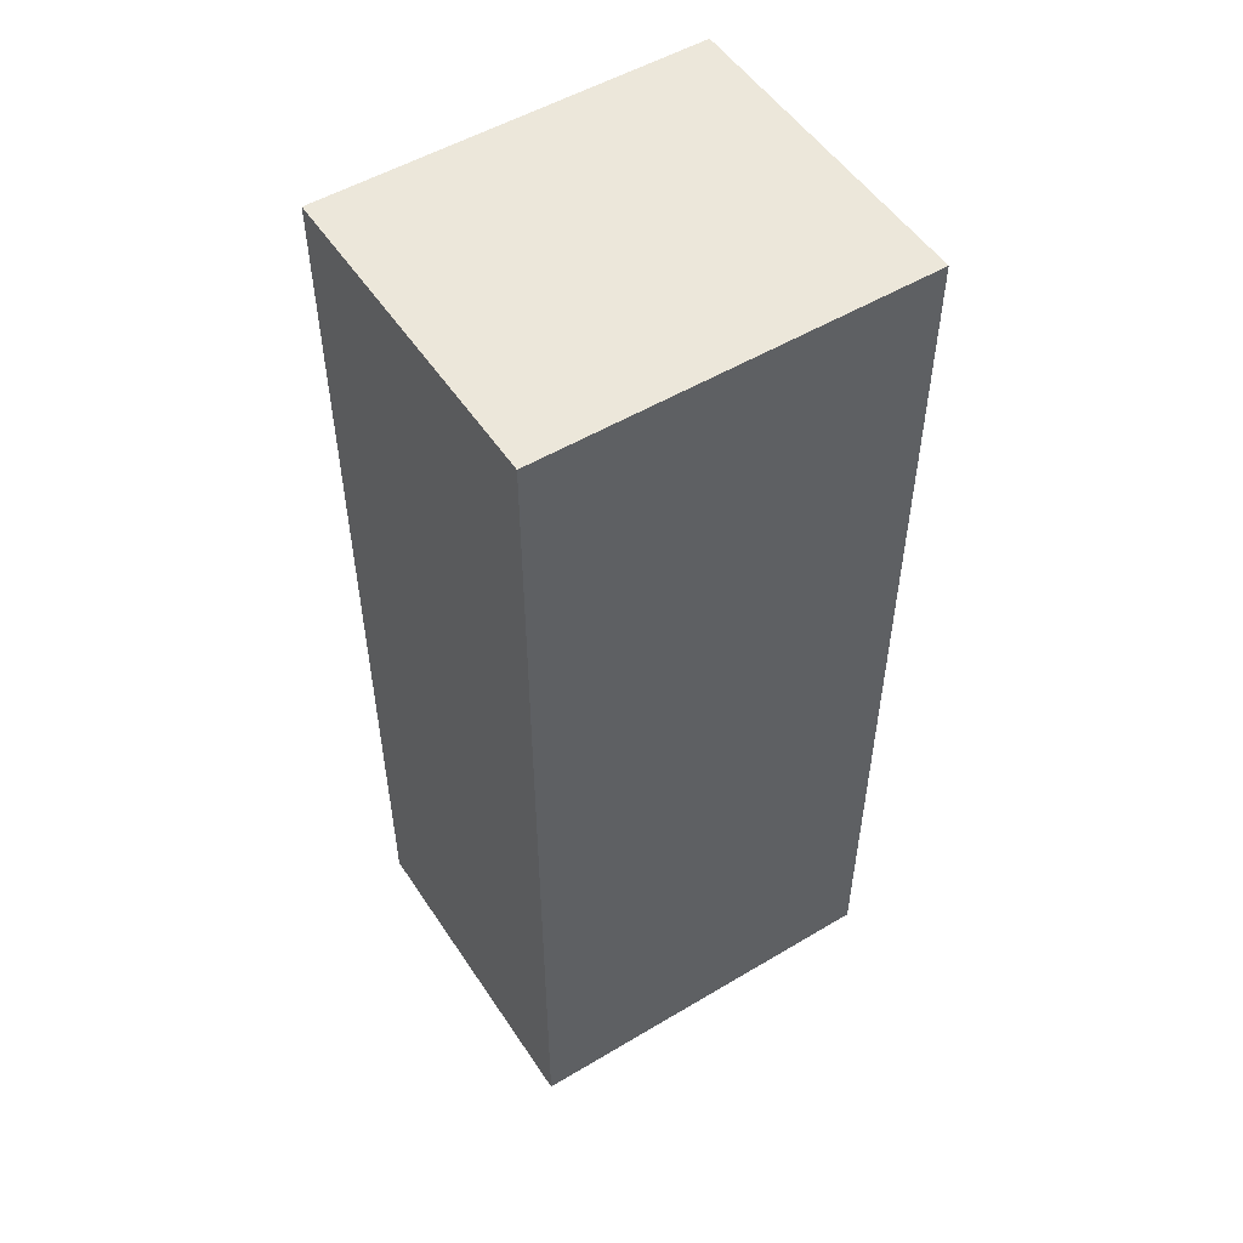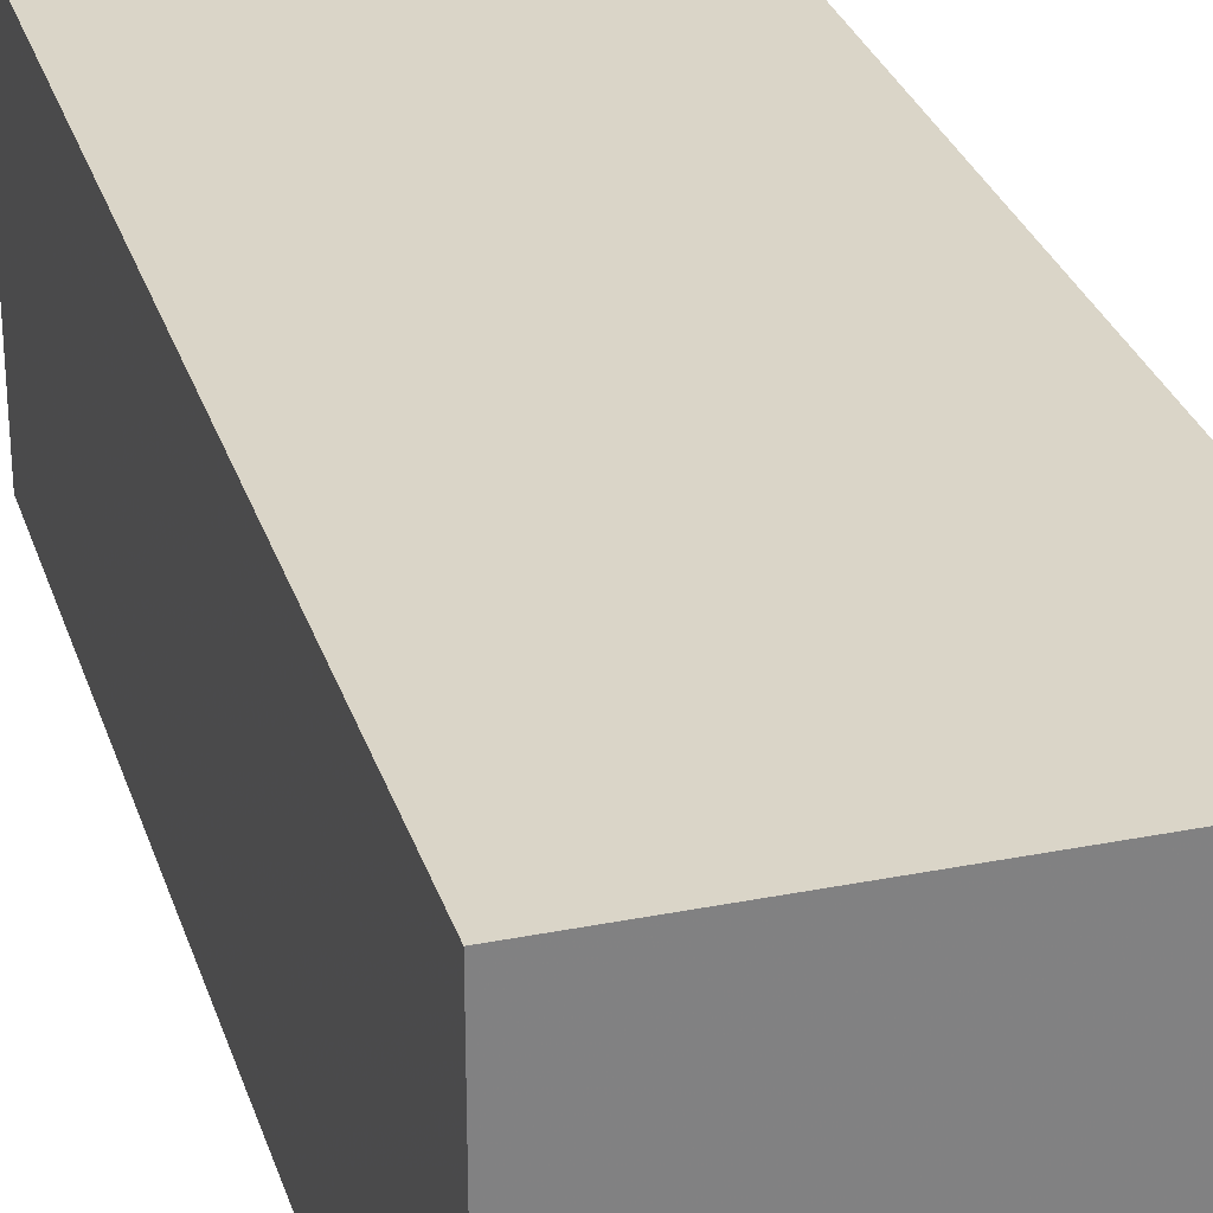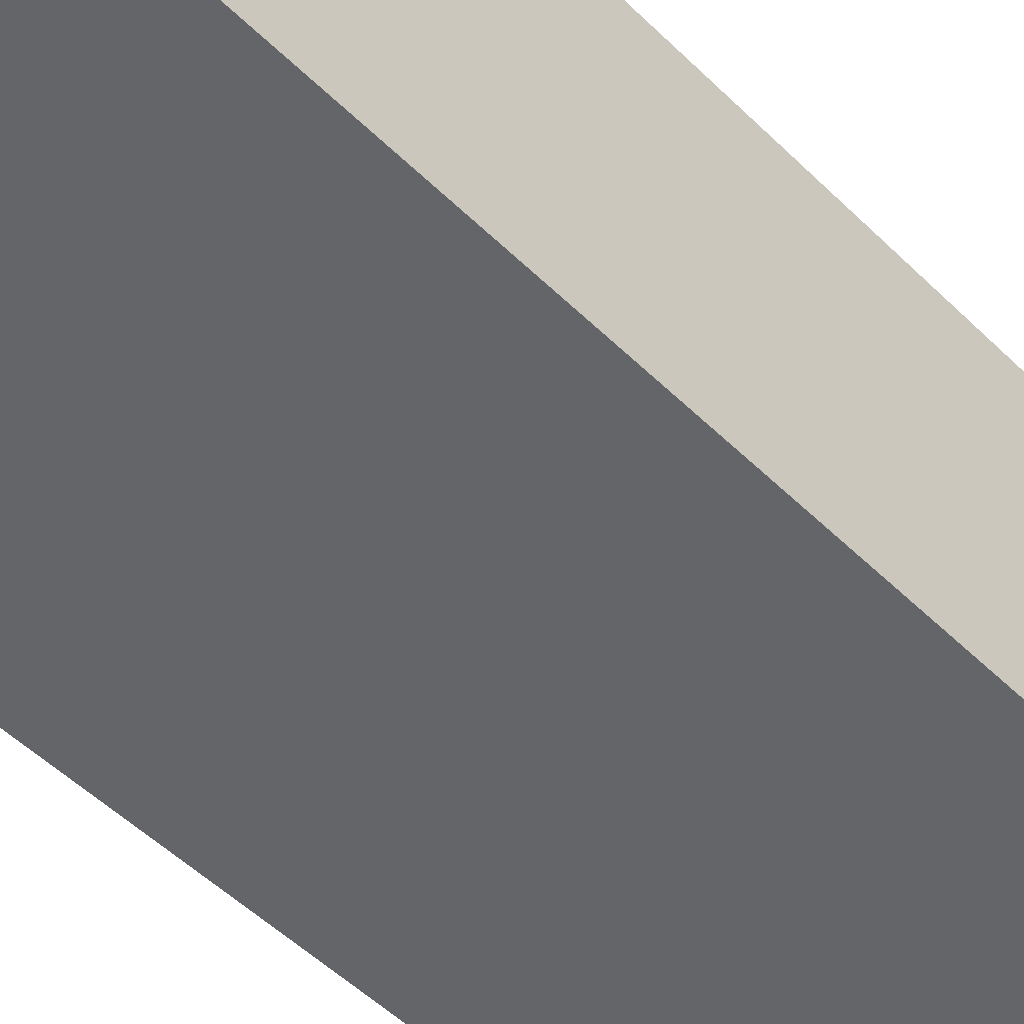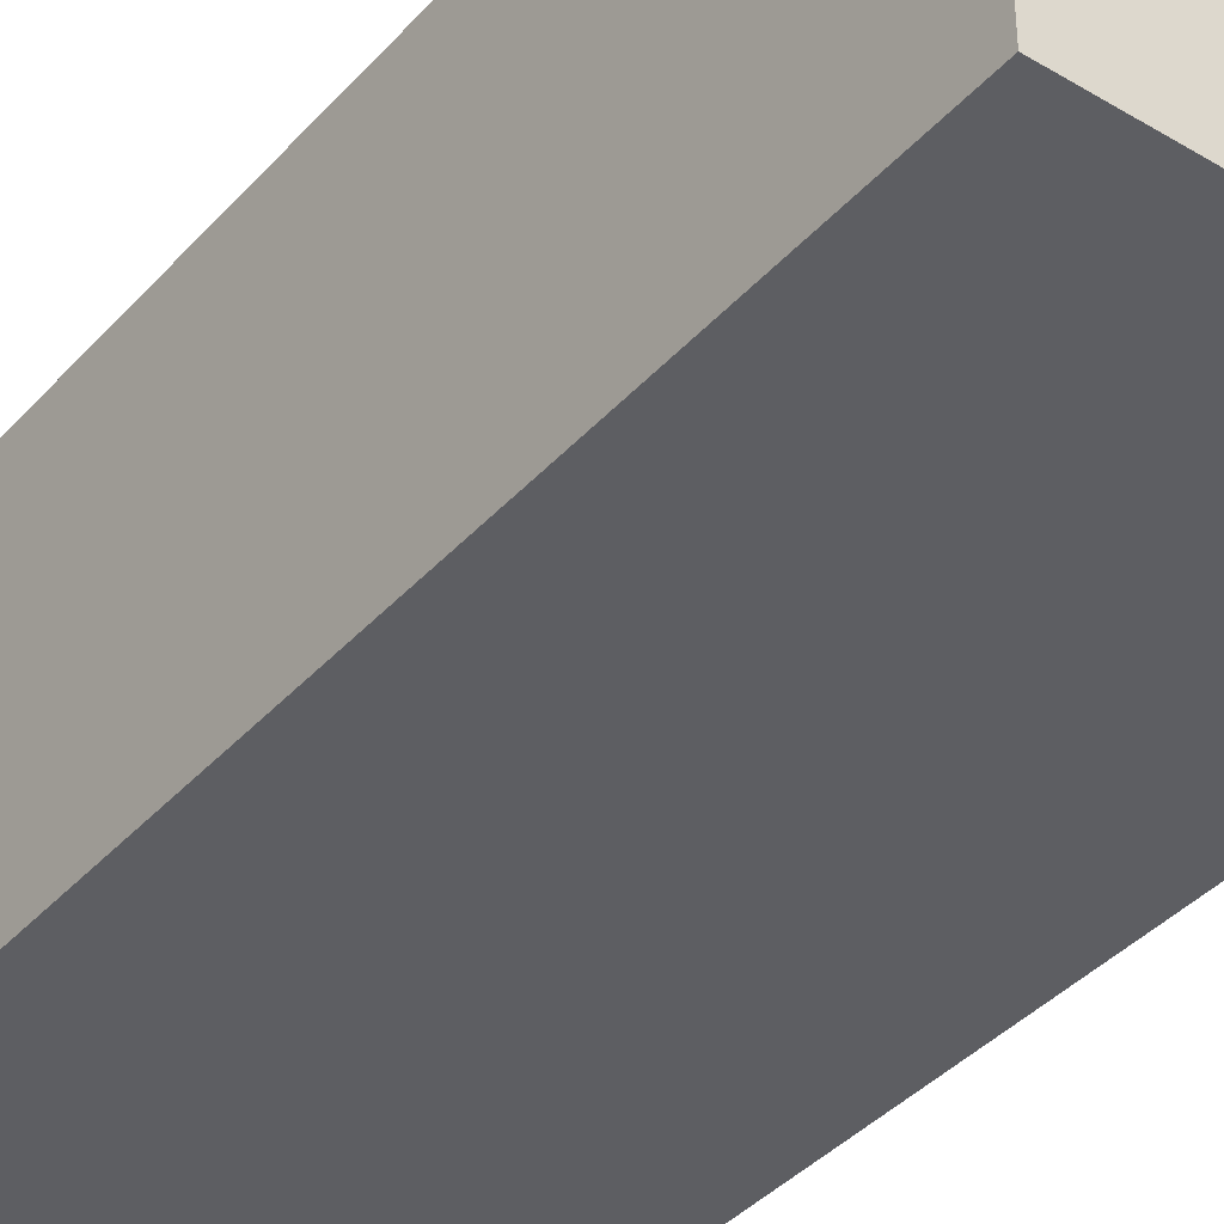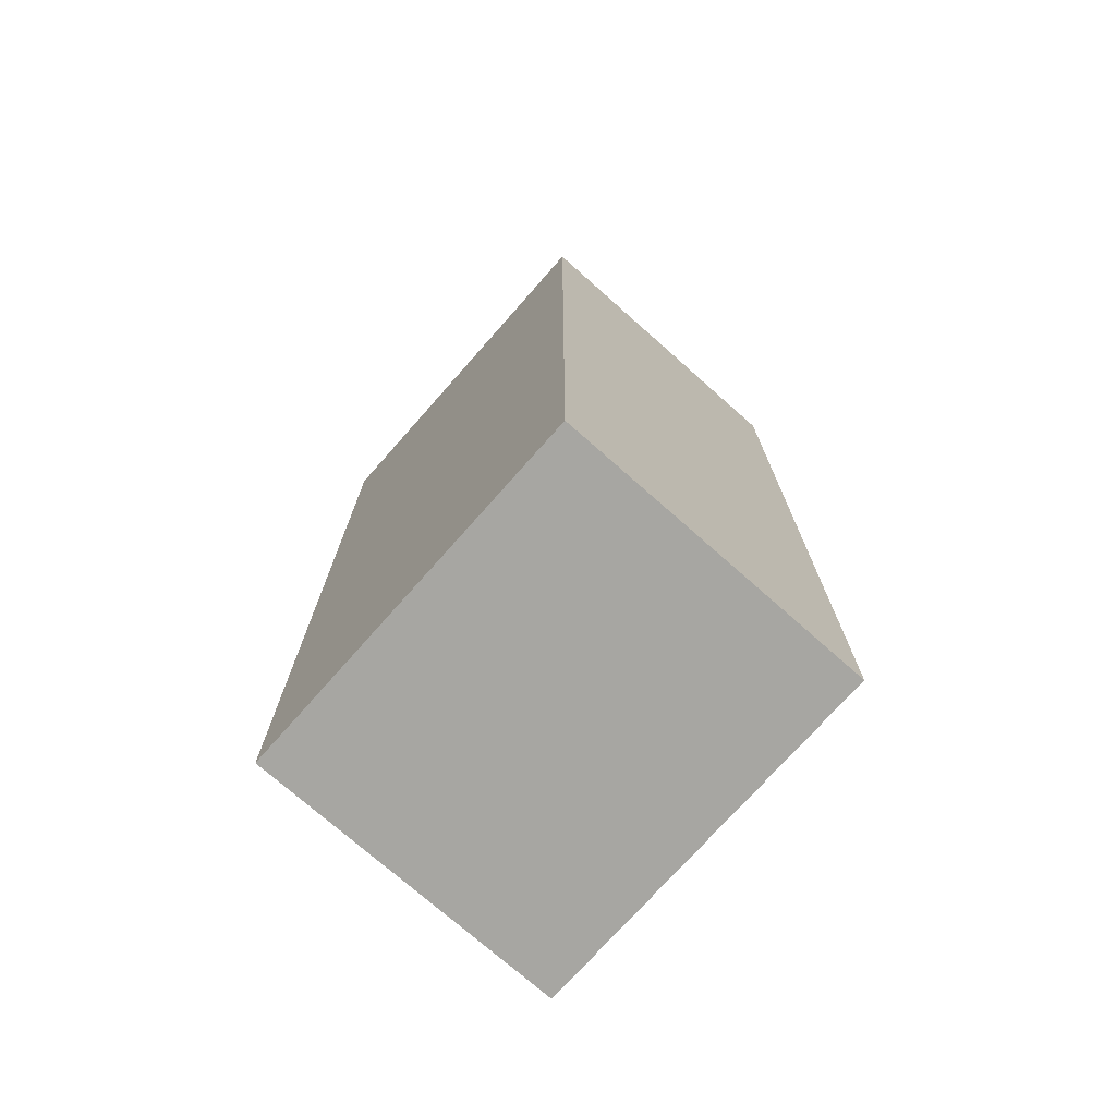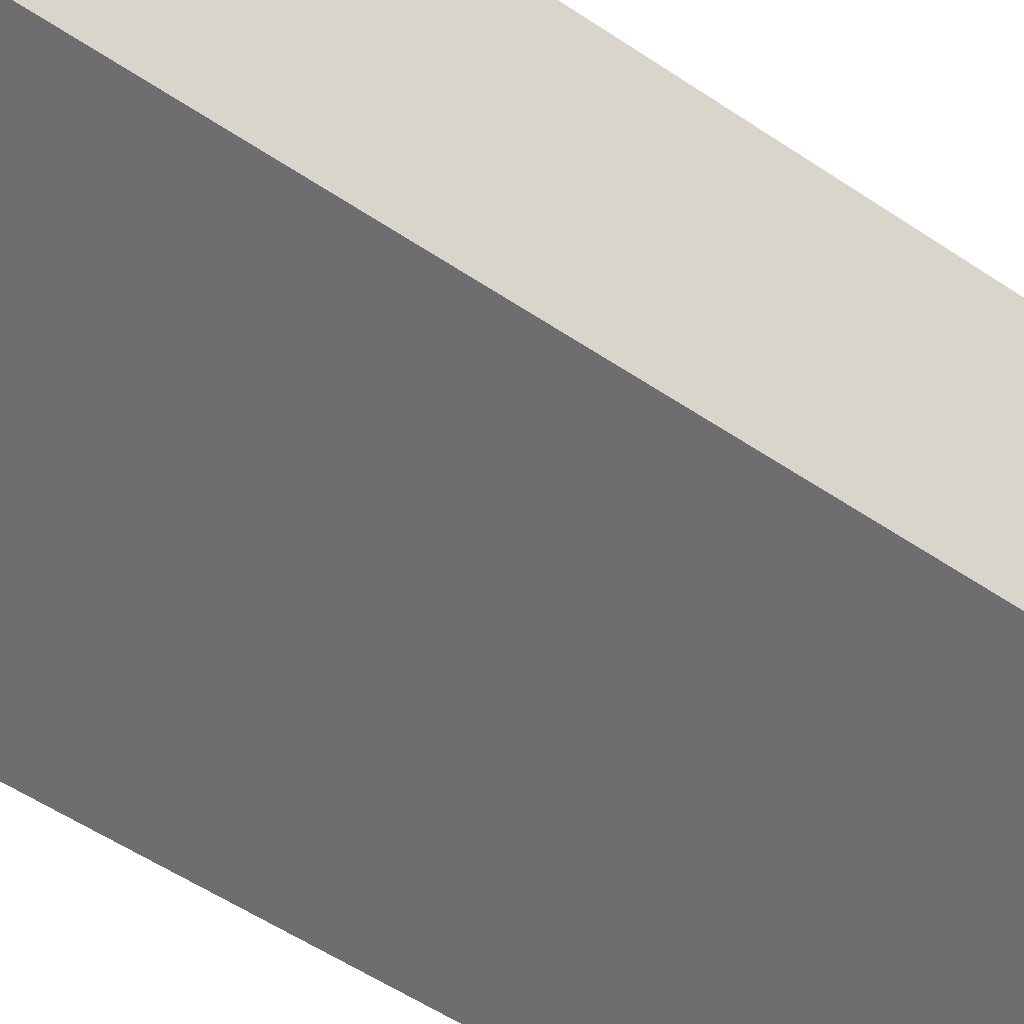
<metadata>
{"format":"obj","ext":"obj","renderer":"f3d","projection":"perspective","resolution":1024,"background":"white","views":[{"elev":52.3,"azim":-32.7,"up":"+Z"},{"elev":29.4,"azim":163.7,"up":"+Y"},{"elev":-51.5,"azim":43.4,"up":"+Y"},{"elev":-39.0,"azim":-36.9,"up":"+Y"},{"elev":-74.0,"azim":-131.5,"up":"+Z"},{"elev":-54.4,"azim":-125.6,"up":"+Y"}]}
</metadata>
<code>
o Big_Cube.001
v -6.426 -12.25 -8.478
v -6.426 48.55 -8.478
v -6.426 48.55 -190.3
v -6.426 -12.25 -190.3
v 65.37 48.55 -190.3
v 65.37 -12.25 -190.3
v 65.37 48.55 -8.478
v 65.37 -12.25 -8.478
f 1 2 3 4
f 4 3 5 6
f 6 5 7 8
f 8 7 2 1
f 4 6 8 1
f 5 3 2 7
o Cube_Cube.002
v -4 -1 -10
v -4 2e-06 -10
v -4 3e-06 -18
v -4 -1 -18
v 24 3e-06 -18
v 24 -1 -18
v 24 2e-06 -10
v 24 -1 -10
f 9 10 11 12
f 12 11 13 14
f 14 13 15 16
f 16 15 10 9
f 12 14 16 9
f 13 11 10 15
o Cube.001_Cube.003
v 8 23 -50
v 8 24 -50
v 8 24 -90
v 8 23 -90
v 40 24 -90
v 40 23 -90
v 40 24 -50
v 40 23 -50
f 17 18 19 20
f 20 19 21 22
f 22 21 23 24
f 24 23 18 17
f 20 22 24 17
f 21 19 18 23
o Cube.002_Cube.004
v 8 23 -98
v 8 24 -98
v 8 24 -146
v 8 23 -146
v 56 24 -146
v 56 23 -146
v 56 24 -98
v 56 23 -98
f 25 26 27 28
f 28 27 29 30
f 30 29 31 32
f 32 31 26 25
f 28 30 32 25
f 29 27 26 31
o Cube.003_Cube.005
v 32 23 -90
v 32 24 -90
v 32 24 -98
v 32 23 -98
v 40 24 -98
v 40 23 -98
v 40 24 -90
v 40 23 -90
f 33 34 35 36
f 36 35 37 38
f 38 37 39 40
f 40 39 34 33
f 36 38 40 33
f 37 35 34 39
o Cube.004_Cube.006
v 32 -1 -18
v 32 3e-06 -18
v 32 8e-06 -50
v 32 -1 -50
v 40 8e-06 -50
v 40 -1 -50
v 40 3e-06 -18
v 40 -1 -18
f 41 42 43 44
f 44 43 45 46
f 46 45 47 48
f 48 47 42 41
f 44 46 48 41
f 45 43 42 47
o Cube.005_Cube.007
v 48 35 -122
v 48 36 -122
v 48 36 -186
v 48 35 -186
v 56 36 -186
v 56 35 -186
v 56 36 -122
v 56 35 -122
f 49 50 51 52
f 52 51 53 54
f 54 53 55 56
f 56 55 50 49
f 52 54 56 49
f 53 51 50 55
o Cube.006_Cube.008
v 56 35 -146
v 56 36 -146
v 56 36 -154
v 56 35 -154
v 64 36 -154
v 64 35 -154
v 64 36 -146
v 64 35 -146
f 57 58 59 60
f 60 59 61 62
f 62 61 63 64
f 64 63 58 57
f 60 62 64 57
f 61 59 58 63
o Cube.007_Cube.009
v 0 -12 -9.75
v 0 12 -9.75
v 0 12 -10.25
v 0 -12 -10.25
v 40 12 -10.25
v 40 -12 -10.25
v 40 12 -9.75
v 40 -12 -9.75
f 65 66 67 68
f 68 67 69 70
f 70 69 71 72
f 72 71 66 65
f 68 70 72 65
f 69 67 66 71
o Cube.008_Cube.010
v 0 3e-06 -17.75
v 0 12 -17.75
v 0 12 -18.25
v 0 3e-06 -18.25
v 32 12 -18.25
v 32 3e-06 -18.25
v 32 12 -17.75
v 32 3e-06 -17.75
f 73 74 75 76
f 76 75 77 78
f 78 77 79 80
f 80 79 74 73
f 76 78 80 73
f 77 75 74 79
o Cube.009_Cube.011
v 24 -12 -17.75
v 24 3e-06 -17.75
v 24 3e-06 -18.25
v 24 -12 -18.25
v 40 3e-06 -18.25
v 40 -12 -18.25
v 40 3e-06 -17.75
v 40 -12 -17.75
f 81 82 83 84
f 84 83 85 86
f 86 85 87 88
f 88 87 82 81
f 84 86 88 81
f 85 83 82 87
o Cube.010_Cube.012
v 23.75 -12 -10
v 23.75 2e-06 -10
v 23.75 3e-06 -18
v 23.75 -12 -18
v 24.25 3e-06 -18
v 24.25 -12 -18
v 24.25 2e-06 -10
v 24.25 -12 -10
f 89 90 91 92
f 92 91 93 94
f 94 93 95 96
f 96 95 90 89
f 92 94 96 89
f 93 91 90 95
o Cube.011_Cube.013
v 39.75 -12 -10
v 39.75 36 -10
v 39.75 36 -114
v 39.75 -12 -114
v 40.25 36 -114
v 40.25 -12 -114
v 40.25 36 -10
v 40.25 -12 -10
f 97 98 99 100
f 100 99 101 102
f 102 101 103 104
f 104 103 98 97
f 100 102 104 97
f 101 99 98 103
o Cube.012_Cube.014
v 31.75 3e-06 -18
v 31.75 36 -18
v 31.75 36 -82
v 31.75 1.3e-05 -82
v 32.25 36 -82
v 32.25 1.3e-05 -82
v 32.25 36 -18
v 32.25 3e-06 -18
f 105 106 107 108
f 108 107 109 110
f 110 109 111 112
f 112 111 106 105
f 108 110 112 105
f 109 107 106 111
o Cube.013_Cube.015
v 32 12 -41.75
v 32 36 -41.75
v 32 36 -42.25
v 32 12 -42.25
v 40 36 -42.25
v 40 12 -42.25
v 40 36 -41.75
v 40 12 -41.75
f 113 114 115 116
f 116 115 117 118
f 118 117 119 120
f 120 119 114 113
f 116 118 120 113
f 117 115 114 119
o Cube.014_Cube.016
v 7.313 12 -82
v 7.313 36 -82
v 7.313 36 -130
v 7.313 12 -130
v 7.813 36 -130
v 7.813 12 -130
v 7.813 36 -82
v 7.813 12 -82
f 121 122 123 124
f 124 123 125 126
f 126 125 127 128
f 128 127 122 121
f 124 126 128 121
f 125 123 122 127
o Cube.015_Cube.017
v 31.75 24 -90
v 31.75 36 -90
v 31.75 36 -146
v 31.75 24 -146
v 32.25 36 -146
v 32.25 24 -146
v 32.25 36 -90
v 32.25 24 -90
f 129 130 131 132
f 132 131 133 134
f 134 133 135 136
f 136 135 130 129
f 132 134 136 129
f 133 131 130 135
o Cube.016_Cube.018
v 39.75 24 -122
v 39.75 36 -122
v 39.75 36 -146
v 39.75 24 -146
v 40.25 36 -146
v 40.25 24 -146
v 40.25 36 -122
v 40.25 24 -122
f 137 138 139 140
f 140 139 141 142
f 142 141 143 144
f 144 143 138 137
f 140 142 144 137
f 141 139 138 143
o Cube.017_Cube.019
v 55.75 24 -114
v 55.75 36 -114
v 55.75 36 -122
v 55.75 24 -122
v 56.25 36 -122
v 56.25 24 -122
v 56.25 36 -114
v 56.25 24 -114
f 145 146 147 148
f 148 147 149 150
f 150 149 151 152
f 152 151 146 145
f 148 150 152 145
f 149 147 146 151
o Cube.018_Cube.020
v 8 24 -81.75
v 8 36 -81.75
v 8 36 -82.25
v 8 24 -82.25
v 32 36 -82.25
v 32 24 -82.25
v 32 36 -81.75
v 32 24 -81.75
f 153 154 155 156
f 156 155 157 158
f 158 157 159 160
f 160 159 154 153
f 156 158 160 153
f 157 155 154 159
o Cube.019_Cube.021
v 16 24 -89.75
v 16 36 -89.75
v 16 36 -90.25
v 16 24 -90.25
v 32 36 -90.25
v 32 24 -90.25
v 32 36 -89.75
v 32 24 -89.75
f 161 162 163 164
f 164 163 165 166
f 166 165 167 168
f 168 167 162 161
f 164 166 168 161
f 165 163 162 167
o Cube.020_Cube.022
v 15.75 12 -90
v 15.75 36 -90
v 15.75 36 -130
v 15.75 12 -130
v 16.25 36 -130
v 16.25 12 -130
v 16.25 36 -90
v 16.25 12 -90
f 169 170 171 172
f 172 171 173 174
f 174 173 175 176
f 176 175 170 169
f 172 174 176 169
f 173 171 170 175
o Cube.021_Cube.023
v 40 24 -113.7
v 40 36 -113.7
v 40 36 -114.2
v 40 24 -114.2
v 56 36 -114.2
v 56 24 -114.2
v 56 36 -113.7
v 56 24 -113.7
f 177 178 179 180
f 180 179 181 182
f 182 181 183 184
f 184 183 178 177
f 180 182 184 177
f 181 179 178 183
o Cube.022_Cube.024
v 40 24 -121.7
v 40 36 -121.7
v 40 36 -122.2
v 40 24 -122.2
v 56 36 -122.2
v 56 24 -122.2
v 56 36 -121.7
v 56 24 -121.7
f 185 186 187 188
f 188 187 189 190
f 190 189 191 192
f 192 191 186 185
f 188 190 192 185
f 189 187 186 191
o Cube.023_Cube.025
v 47.75 36 -114
v 47.75 48 -114
v 47.75 48 -186
v 47.75 36 -186
v 48.25 48 -186
v 48.25 36 -186
v 48.25 48 -114
v 48.25 36 -114
f 193 194 195 196
f 196 195 197 198
f 198 197 199 200
f 200 199 194 193
f 196 198 200 193
f 197 195 194 199
o Cube.024_Cube.026
v 55.75 36 -154
v 55.75 48 -154
v 55.75 48 -186
v 55.75 36 -186
v 56.25 48 -186
v 56.25 36 -186
v 56.25 48 -154
v 56.25 36 -154
f 201 202 203 204
f 204 203 205 206
f 206 205 207 208
f 208 207 202 201
f 204 206 208 201
f 205 203 202 207
o Cube.025_Cube.027
v 55.75 36 -114
v 55.75 48 -114
v 55.75 48 -146
v 55.75 36 -146
v 56.25 48 -146
v 56.25 36 -146
v 56.25 48 -114
v 56.25 36 -114
f 209 210 211 212
f 212 211 213 214
f 214 213 215 216
f 216 215 210 209
f 212 214 216 209
f 213 211 210 215
o Cube.026_Cube.028
v 48 36 -113.7
v 48 48 -113.7
v 48 48 -114.2
v 48 36 -114.2
v 56 48 -114.2
v 56 36 -114.2
v 56 48 -113.7
v 56 36 -113.7
f 217 218 219 220
f 220 219 221 222
f 222 221 223 224
f 224 223 218 217
f 220 222 224 217
f 221 219 218 223
o Cube.027_Cube.029
v 48 36 -113.7
v 48 48 -113.7
v 48 48 -114.2
v 48 36 -114.2
v 56 48 -114.2
v 56 36 -114.2
v 56 48 -113.7
v 56 36 -113.7
f 225 226 227 228
f 228 227 229 230
f 230 229 231 232
f 232 231 226 225
f 228 230 232 225
f 229 227 226 231
o Cube.028_Cube.030
v 56 36 -145.8
v 56 48 -145.7
v 56 48 -146.2
v 56 36 -146.2
v 64 48 -146.2
v 64 36 -146.2
v 64 48 -145.7
v 64 36 -145.8
f 233 234 235 236
f 236 235 237 238
f 238 237 239 240
f 240 239 234 233
f 236 238 240 233
f 237 235 234 239
o Cube.029_Cube.031
v 56 36 -153.8
v 56 48 -153.7
v 56 48 -154.2
v 56 36 -154.2
v 64 48 -154.2
v 64 36 -154.2
v 64 48 -153.7
v 64 36 -153.8
f 241 242 243 244
f 244 243 245 246
f 246 245 247 248
f 248 247 242 241
f 244 246 248 241
f 245 243 242 247
o Cube.030_Cube.032
v 63.75 36 -146
v 63.75 48 -146
v 63.75 48 -154
v 63.75 36 -154
v 64.25 48 -154
v 64.25 36 -154
v 64.25 48 -146
v 64.25 36 -146
f 249 250 251 252
f 252 251 253 254
f 254 253 255 256
f 256 255 250 249
f 252 254 256 249
f 253 251 250 255
o Cube.031_Cube.033
v 8 35.5 -42
v 8 36.5 -42
v 8 36.5 -146
v 8 35.5 -146
v 48 36.5 -146
v 48 35.5 -146
v 48 36.5 -42
v 48 35.5 -42
f 257 258 259 260
f 260 259 261 262
f 262 261 263 264
f 264 263 258 257
f 260 262 264 257
f 261 259 258 263
o Cube.032_Cube.034
v 48 47.5 -114
v 48 48.5 -114
v 48 48.5 -186
v 48 47.5 -186
v 64 48.5 -186
v 64 47.5 -186
v 64 48.5 -114
v 64 47.5 -114
f 265 266 267 268
f 268 267 269 270
f 270 269 271 272
f 272 271 266 265
f 268 270 272 265
f 269 267 266 271
o Cube.033_Cube.035
v 0 11.5 -9
v 0 12.5 -9
v 0 12.5 -43
v 0 11.5 -43
v 40 12.5 -43
v 40 11.5 -43
v 40 12.5 -9
v 40 11.5 -9
f 273 274 275 276
f 276 275 277 278
f 278 277 279 280
f 280 279 274 273
f 276 278 280 273
f 277 275 274 279
o Cube.034_Cube.036
v 8 12 -89.75
v 8 24 -89.75
v 8 24 -90.25
v 8 12 -90.25
v 16 24 -90.25
v 16 12 -90.25
v 16 24 -89.75
v 16 12 -89.75
f 281 282 283 284
f 284 283 285 286
f 286 285 287 288
f 288 287 282 281
f 284 286 288 281
f 285 283 282 287
o Cube.035_Cube.037
v 8 12 -97.75
v 8 24 -97.75
v 8 24 -98.25
v 8 12 -98.25
v 16 24 -98.25
v 16 12 -98.25
v 16 24 -97.75
v 16 12 -97.75
f 289 290 291 292
f 292 291 293 294
f 294 293 295 296
f 296 295 290 289
f 292 294 296 289
f 293 291 290 295
o Cube.036_Cube.038
v 32 8e-06 -49.75
v 32 24 -49.75
v 32 24 -50.25
v 32 8e-06 -50.25
v 40 24 -50.25
v 40 8e-06 -50.25
v 40 24 -49.75
v 40 8e-06 -49.75
f 297 298 299 300
f 300 299 301 302
f 302 301 303 304
f 304 303 298 297
f 300 302 304 297
f 301 299 298 303

</code>
